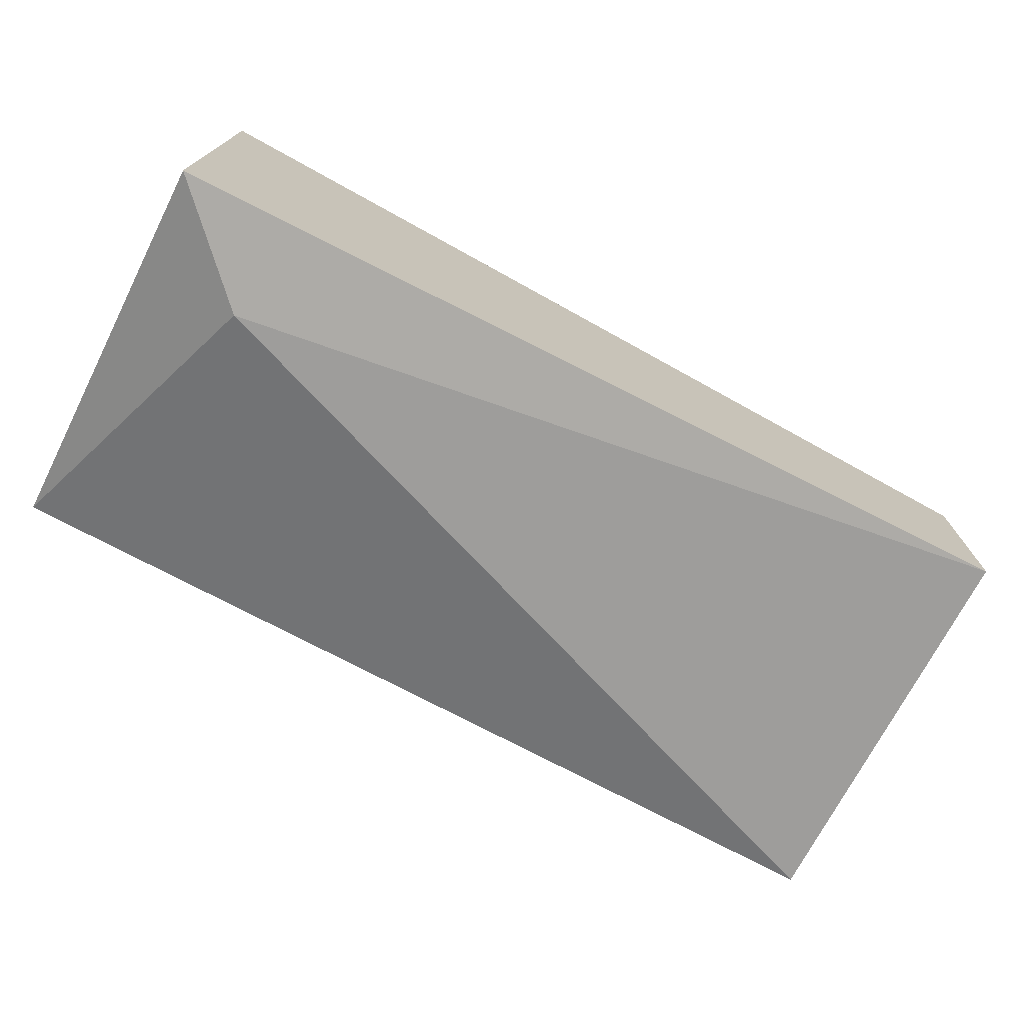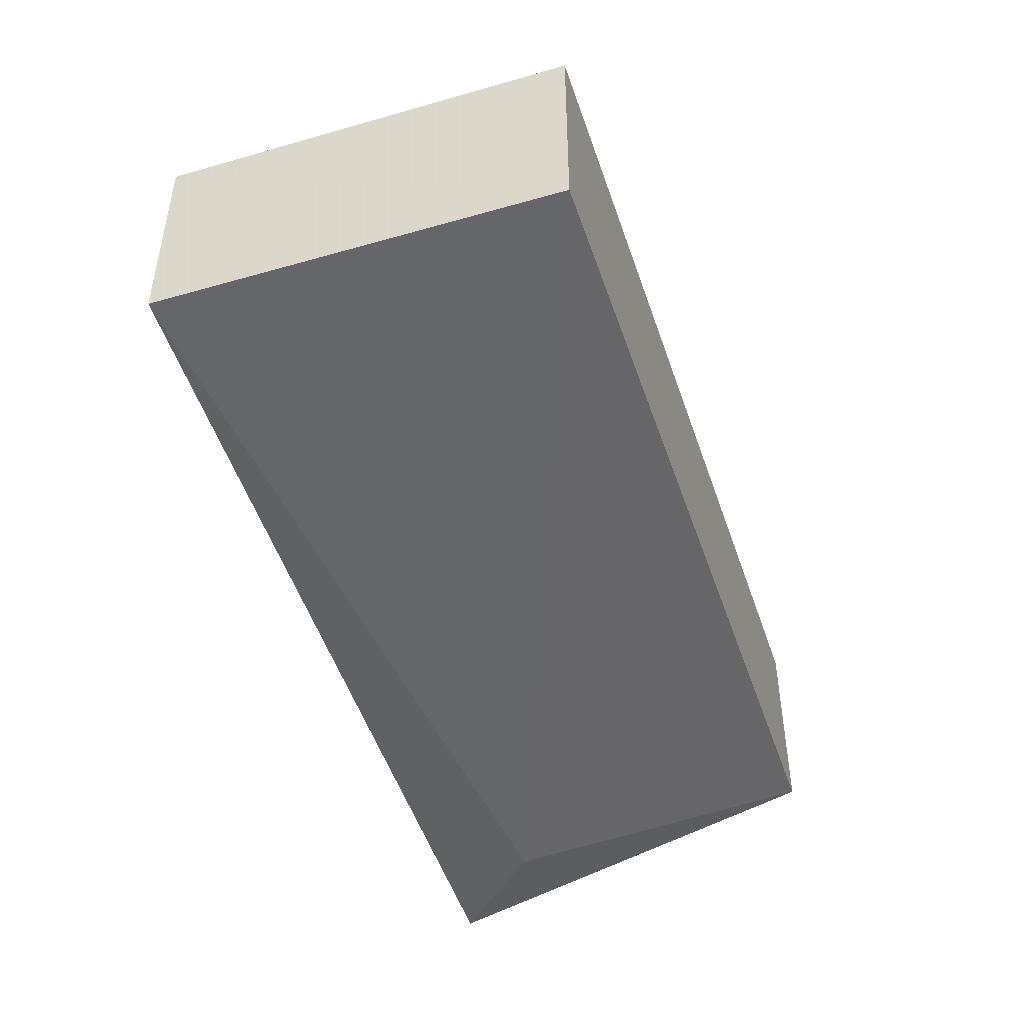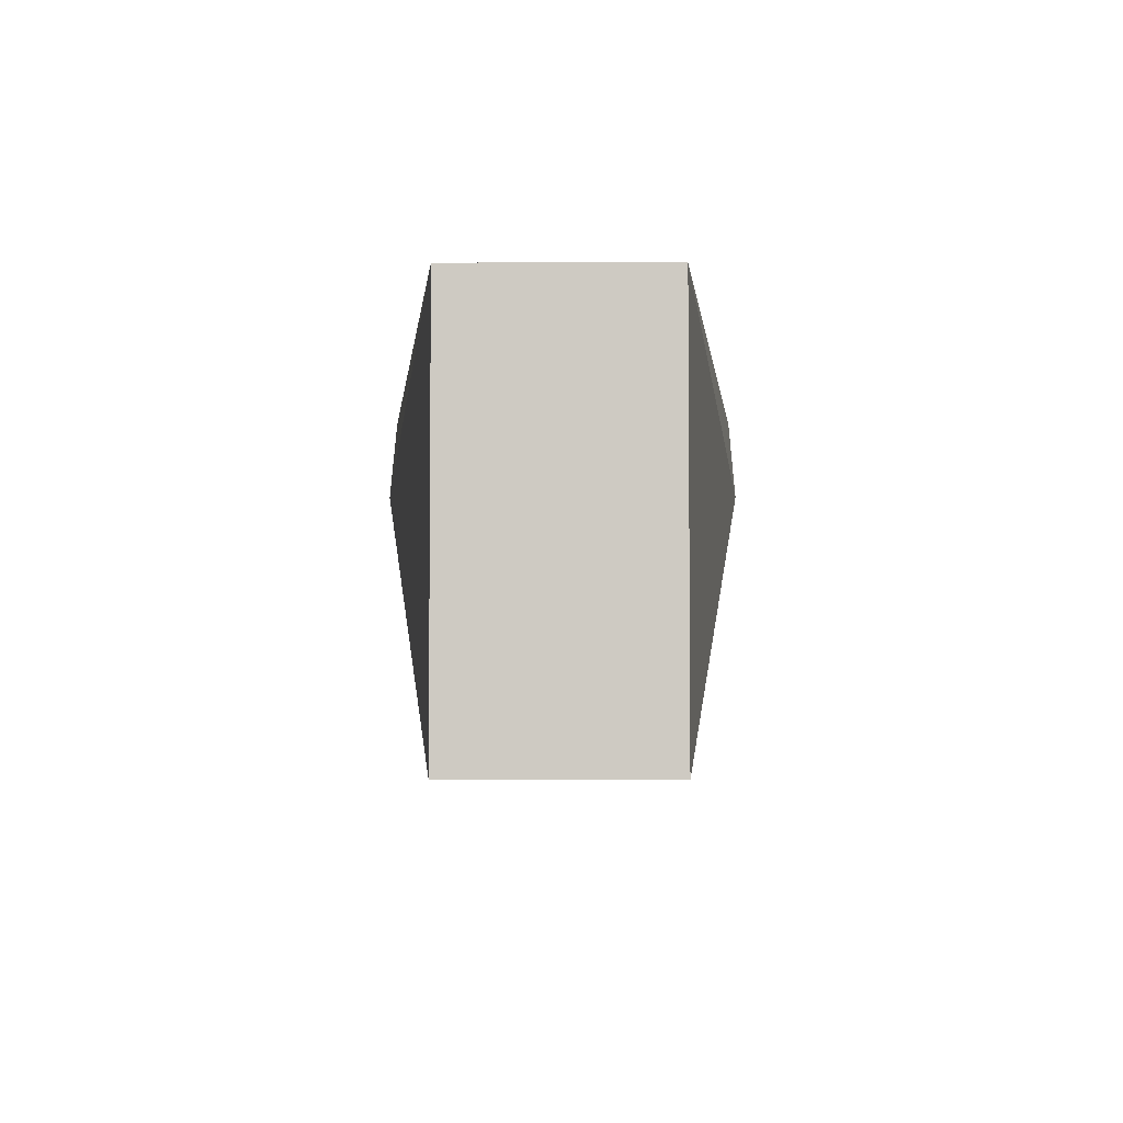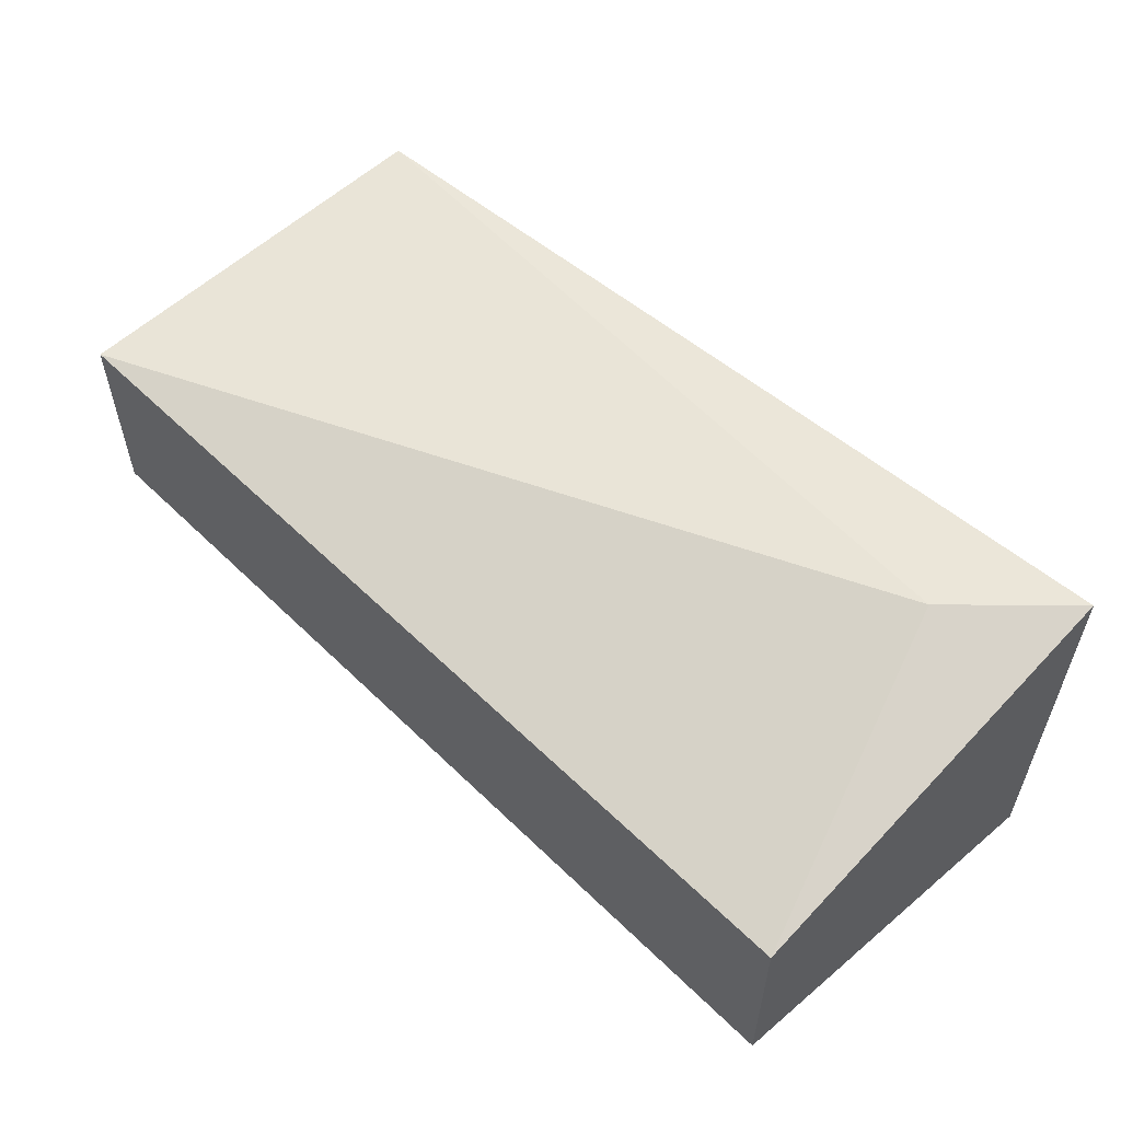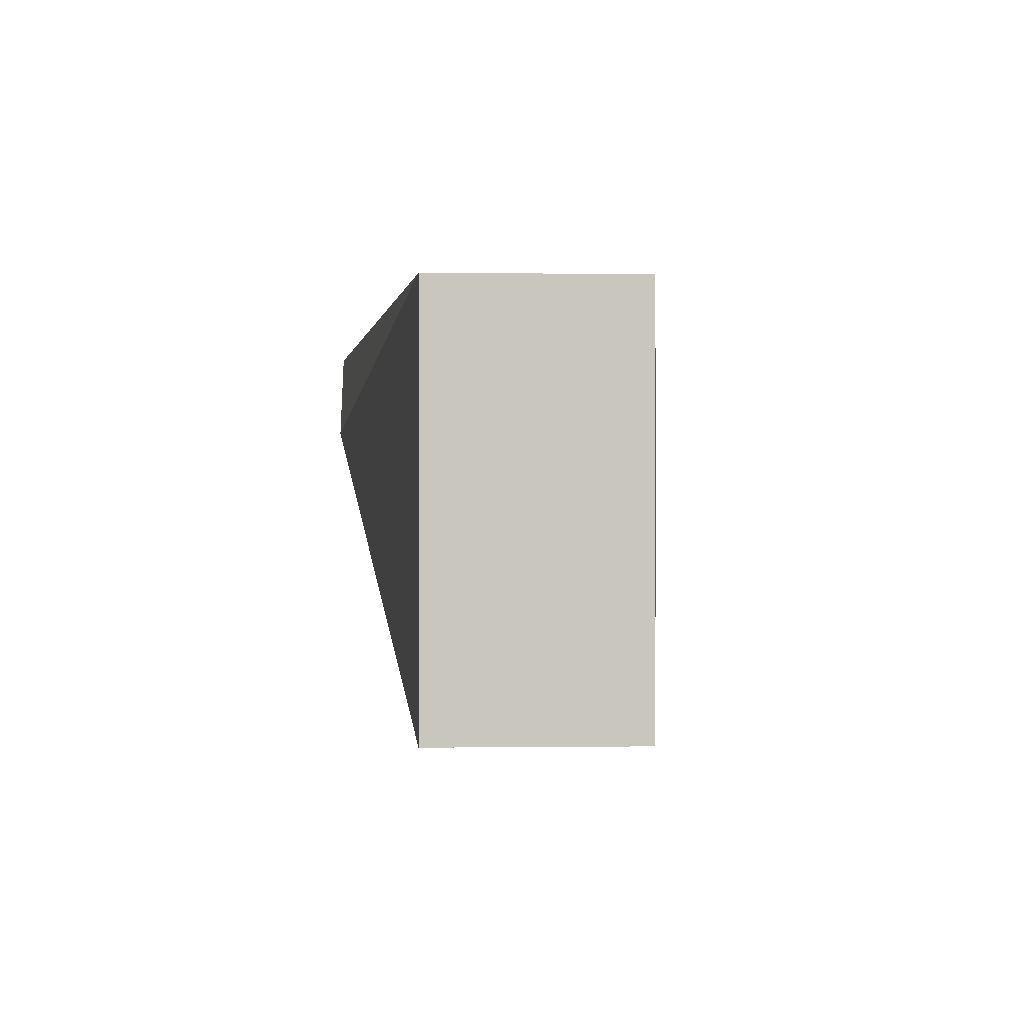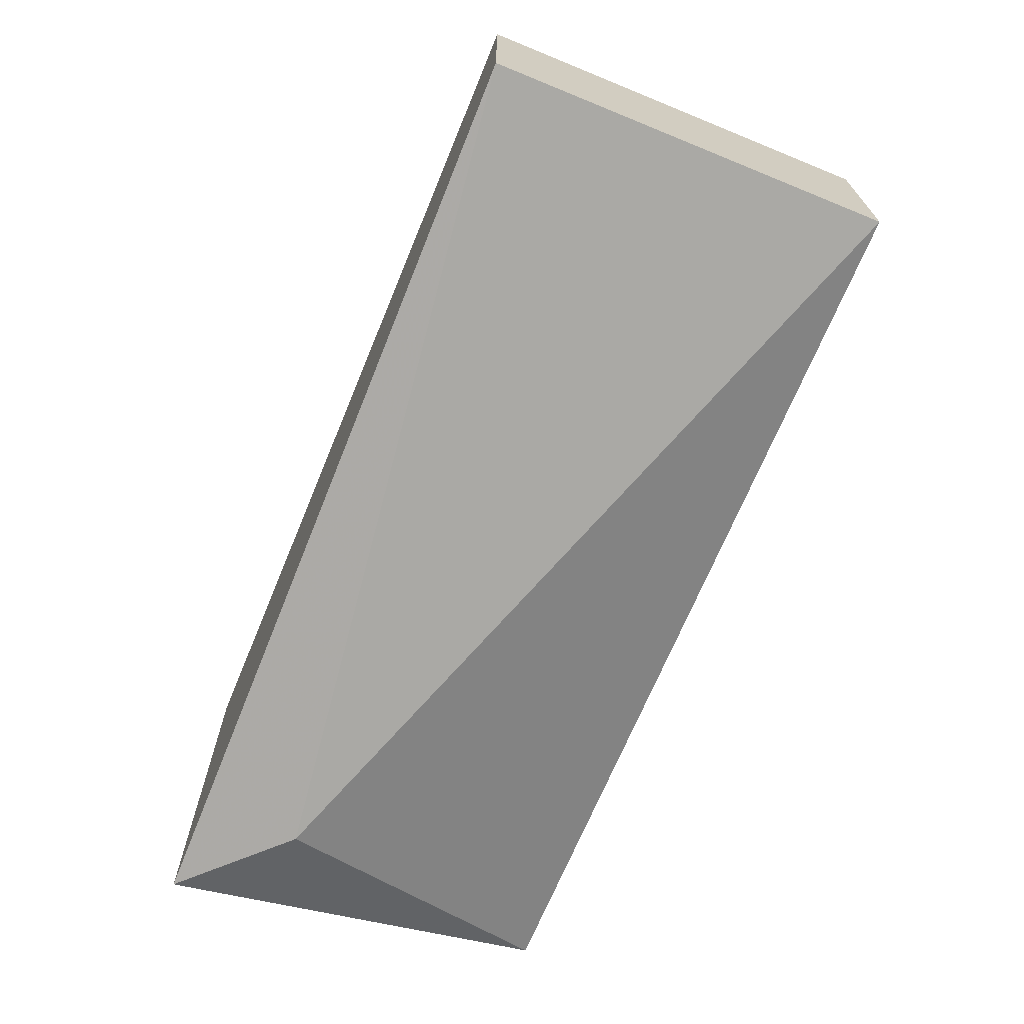
<metadata>
{"format":"obj","ext":"obj","renderer":"f3d","projection":"perspective","resolution":1024,"background":"white","views":[{"elev":-73.5,"azim":152.0,"up":"+Z"},{"elev":-45.3,"azim":-71.8,"up":"+Z"},{"elev":-4.2,"azim":-89.8,"up":"+Y"},{"elev":56.3,"azim":45.4,"up":"+Z"},{"elev":-0.2,"azim":-92.7,"up":"+Y"},{"elev":-68.4,"azim":-112.2,"up":"+Z"}]}
</metadata>
<code>
v -0.03066 0.009419 -0.02131
v -0.03066 0.009419 -0.01461
v -0.03066 0.02283 -0.02131
v -0.03066 0.02283 -0.01461
v -0.000479 0.009419 -0.02131
v -0.000479 0.009419 -0.01461
v -0.000479 0.02283 -0.01125
v -0.000479 0.02283 -0.02467
v -0.003835 0.01948 -0.01125
v -0.003835 0.01948 -0.02467
f 3 8 10
f 8 7 6
f 7 8 4
f 1 6 2
f 4 1 2
f 8 6 5
f 6 1 5
f 1 4 3
f 4 8 3
f 6 7 9
f 7 4 9
f 4 2 9
f 2 6 9
f 5 1 10
f 8 5 10
f 1 3 10

</code>
